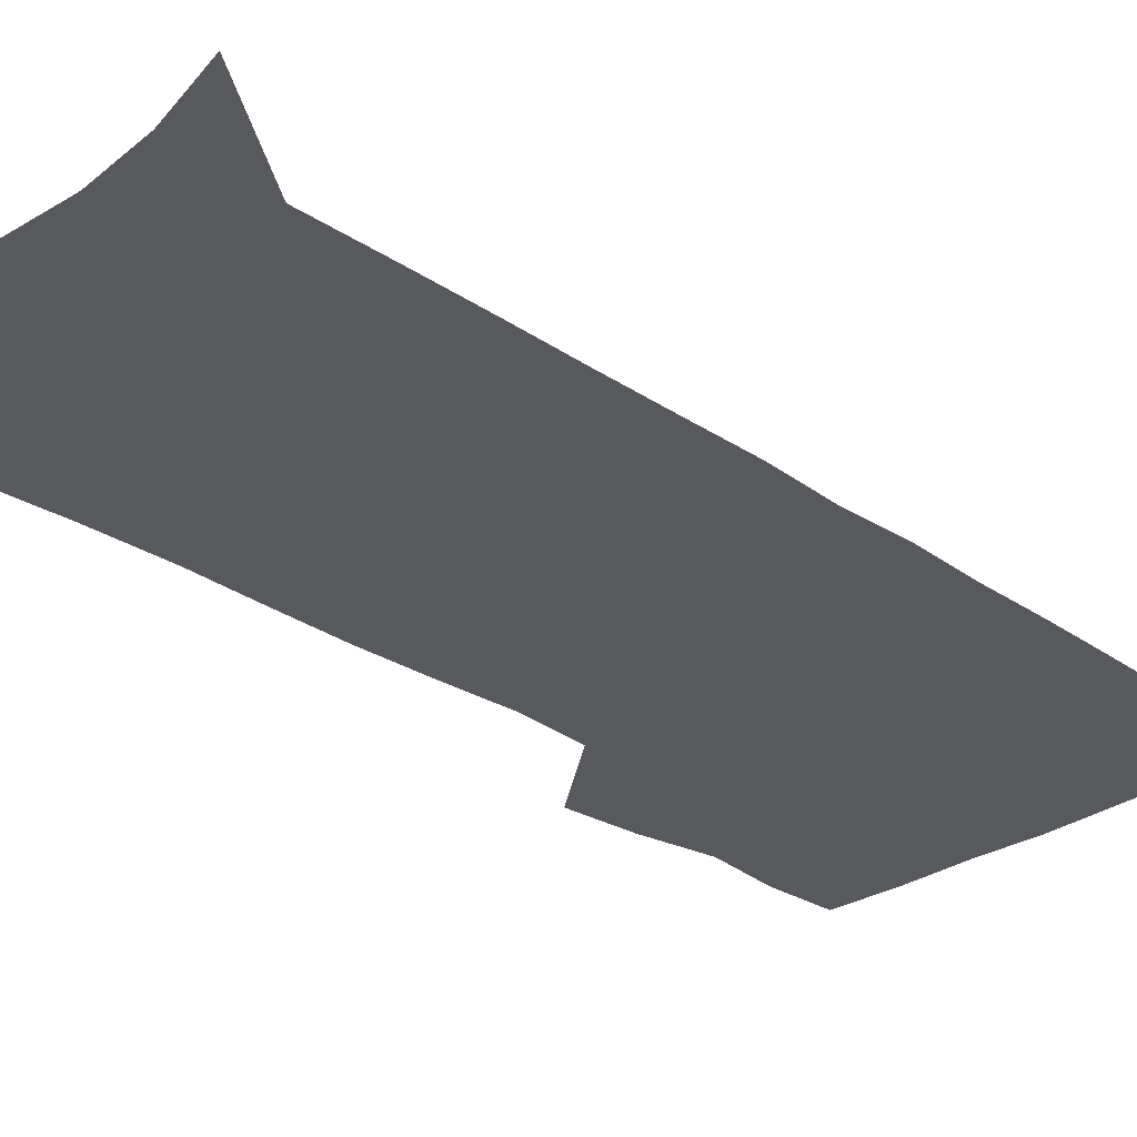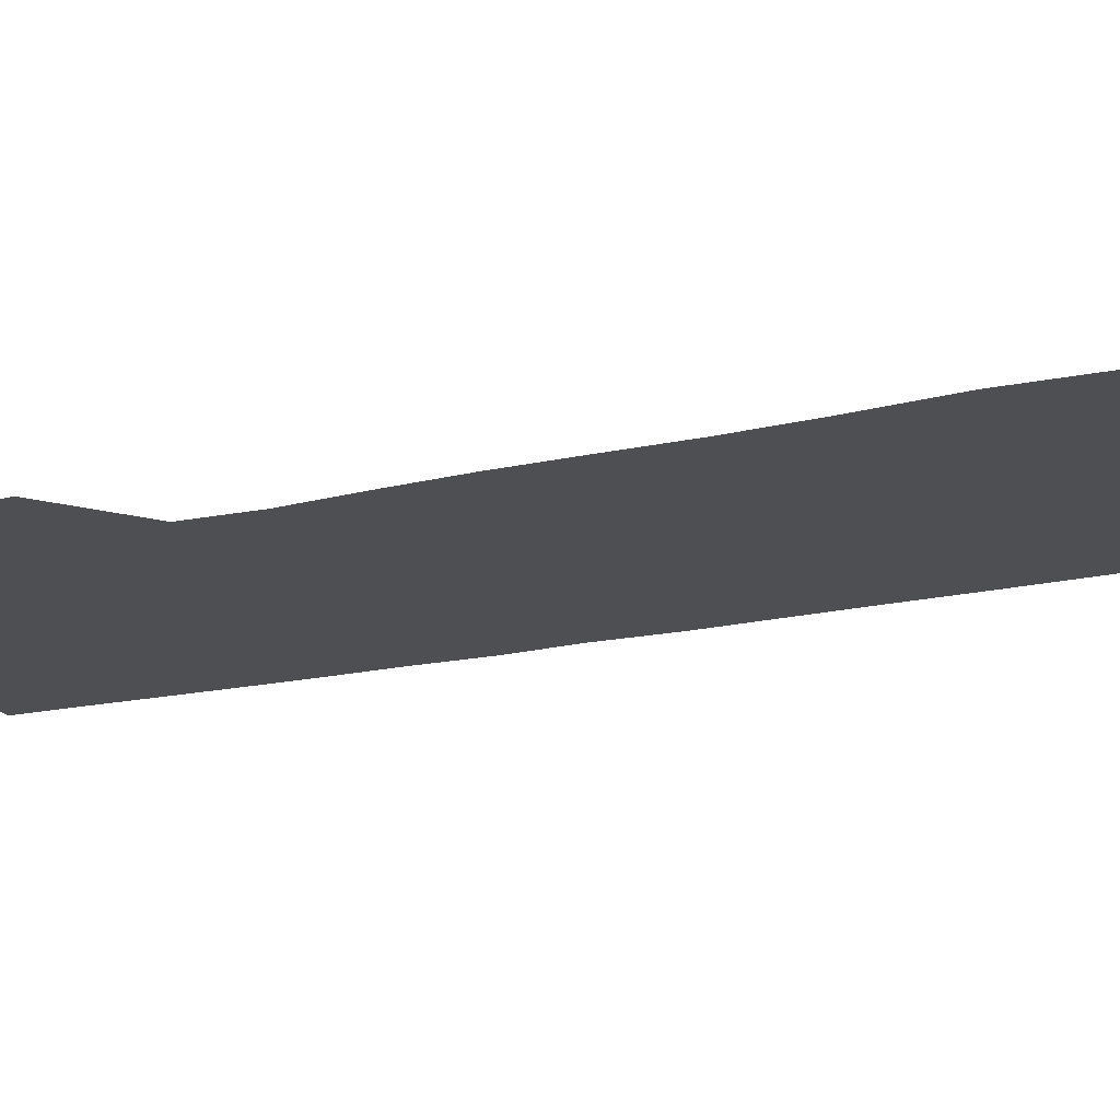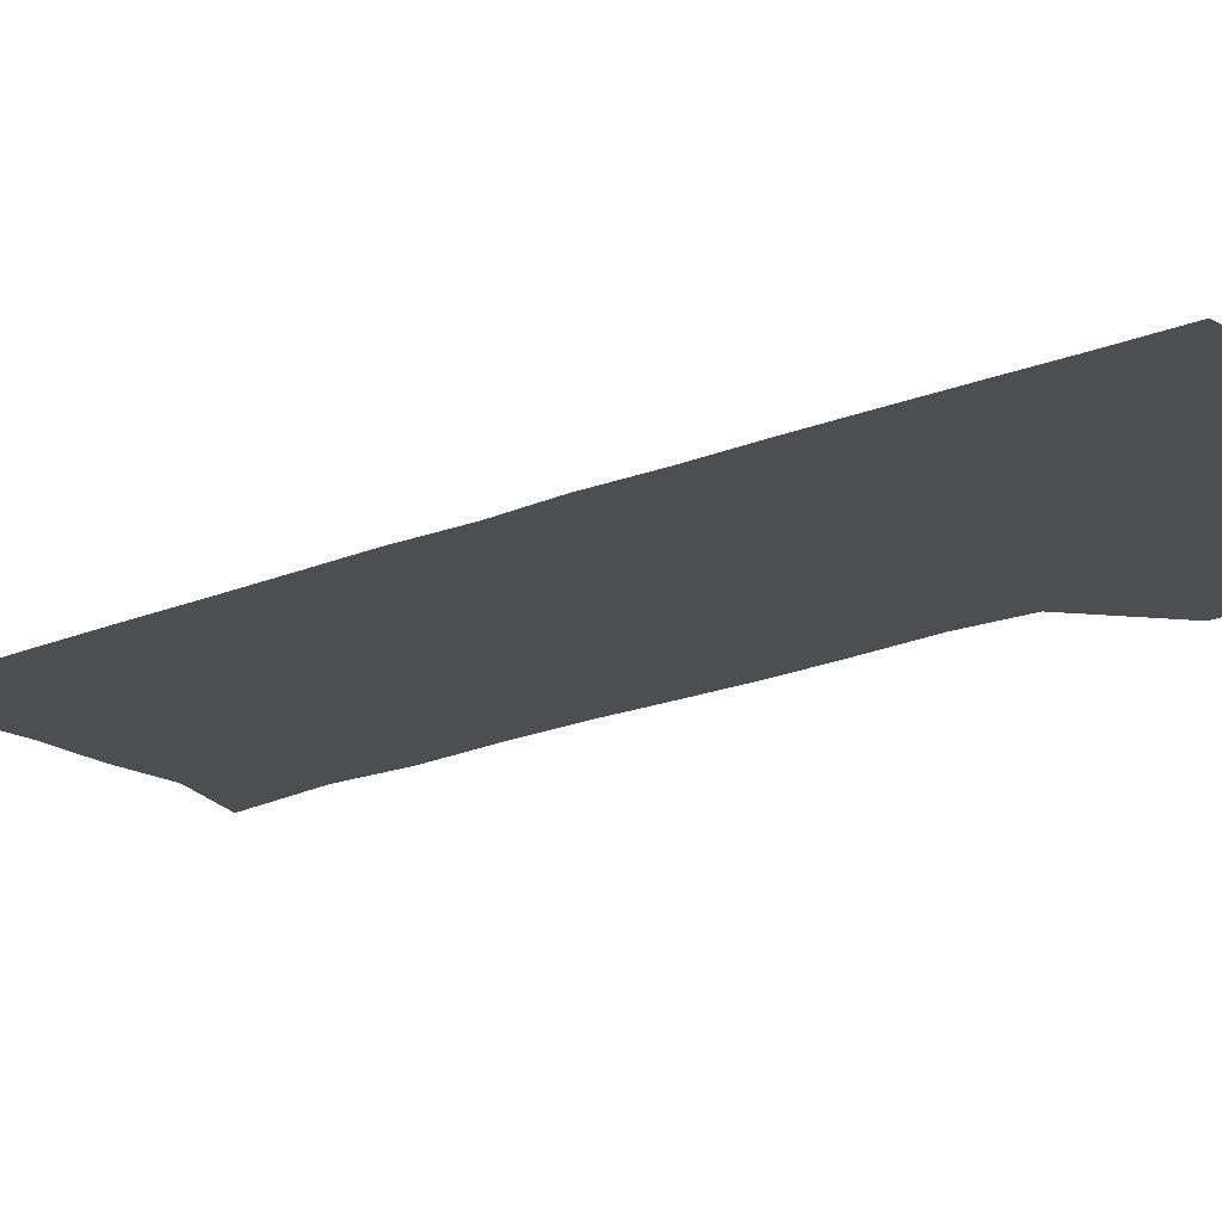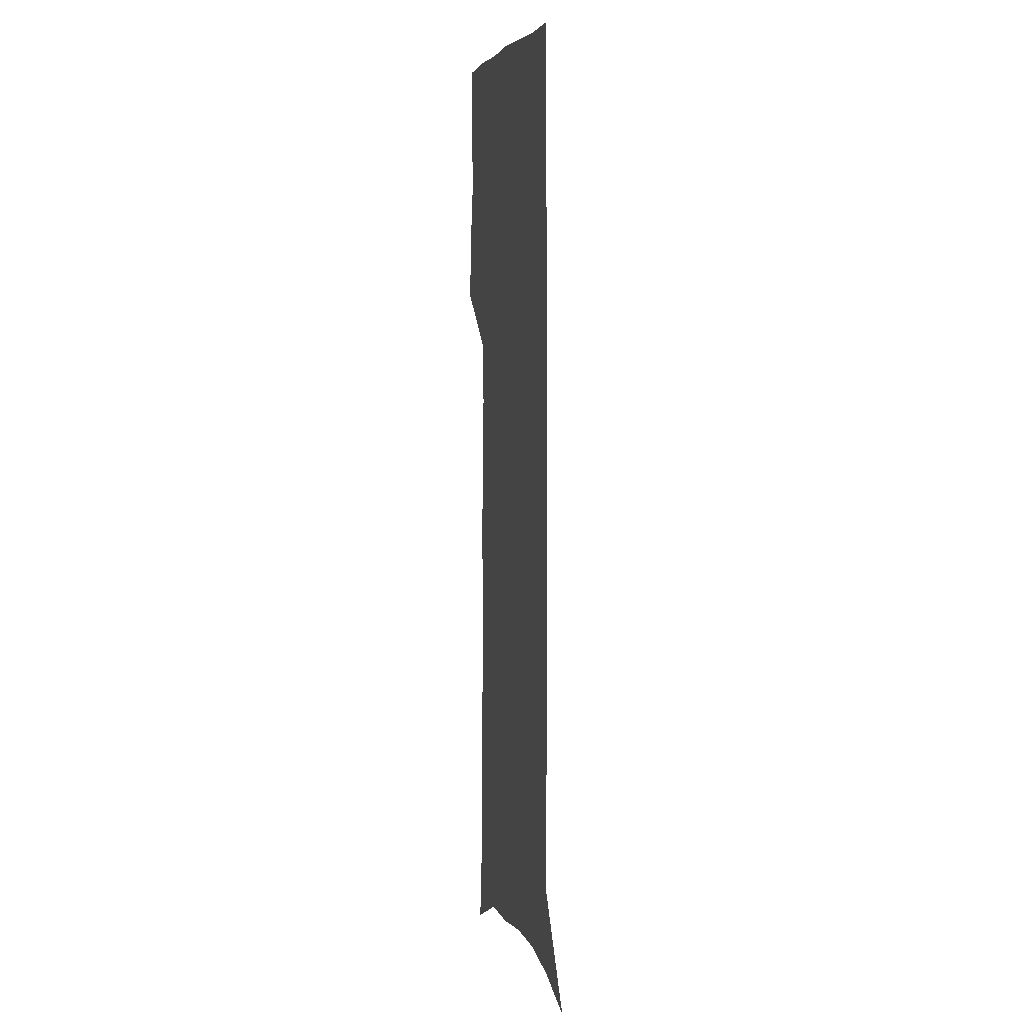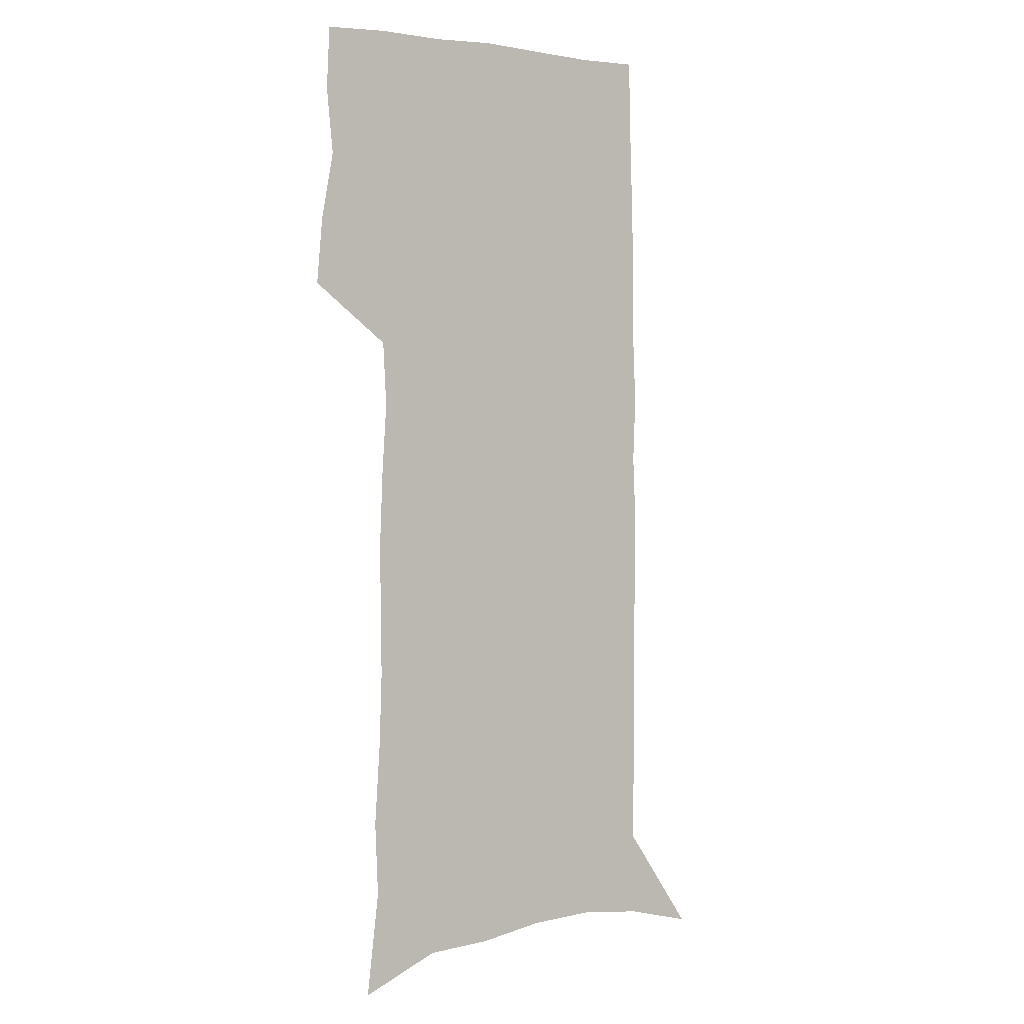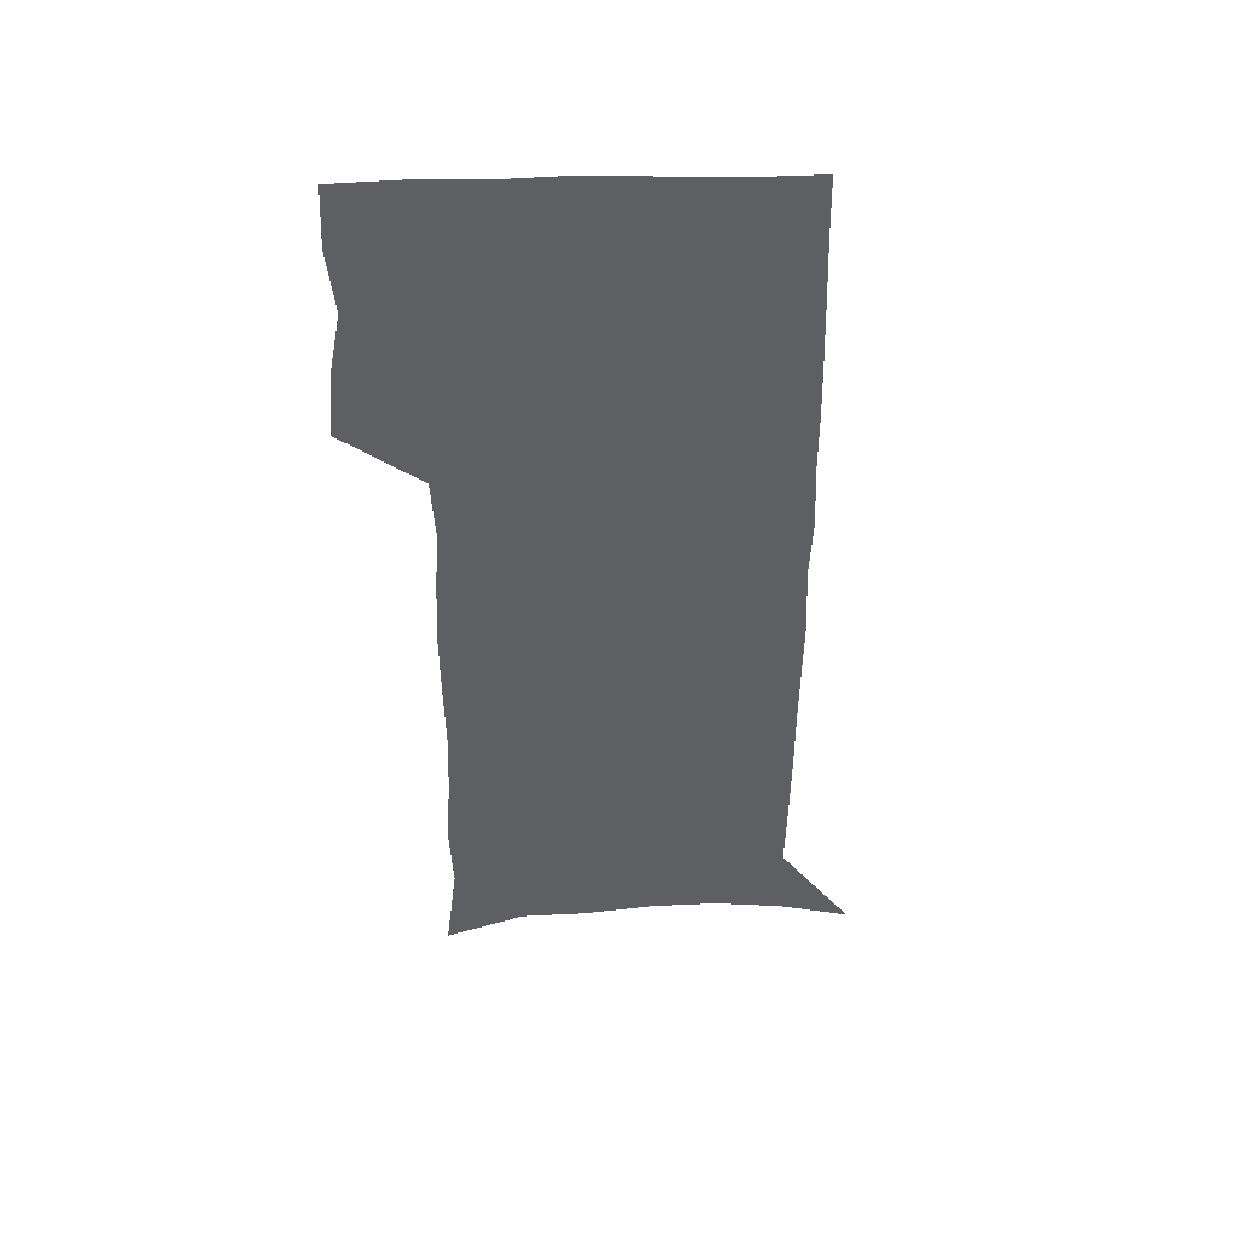
<metadata>
{"format":"obj","ext":"obj","renderer":"f3d","projection":"perspective","resolution":1024,"background":"white","views":[{"elev":-29.0,"azim":44.5,"up":"+Z"},{"elev":-18.2,"azim":-65.5,"up":"+Z"},{"elev":-16.9,"azim":131.7,"up":"+Z"},{"elev":5.3,"azim":77.9,"up":"+Y"},{"elev":2.2,"azim":-33.8,"up":"+Y"},{"elev":49.0,"azim":-1.5,"up":"+Y"}]}
</metadata>
<code>
v 478.9 447.4 0
v 481.5 476.4 0
v 487 506.1 0
v 484.2 534.9 0
v 485.6 562.3 0
v 504 120 0
v 509.5 166.4 0
v 508.1 199.3 0
v 510.6 235.5 0
v 511.7 268.8 0
v 511.3 299.9 0
v 511.2 330.7 0
v 512.5 361.9 0
v 514.5 393.1 0
v 513.1 421.5 0
v 516.7 451 0
v 514.9 478.3 0
v 517.5 506.2 0
v 517.4 533.5 0
v 513.9 563.6 0
v 539.1 134.7 0
v 541.7 176.2 0
v 544.1 213.5 0
v 544.4 245.8 0
v 544 276.4 0
v 544.2 307.3 0
v 544.2 337.5 0
v 544.2 366.9 0
v 544.6 396.1 0
v 546 425.1 0
v 546.8 452.8 0
v 546.5 479.5 0
v 546.5 506.2 0
v 546.9 532.2 0
v 543.1 563.1 0
v 568.8 136 0
v 571.2 181.1 0
v 573.7 220.9 0
v 573.2 250.1 0
v 573.2 280.9 0
v 573.2 311 0
v 573.2 340.8 0
v 573.4 370.2 0
v 573.8 398.8 0
v 574 426.4 0
v 574.5 453.9 0
v 573.8 480.2 0
v 573.8 506.6 0
v 573.3 533 0
v 570.8 564.3 0
v 598.9 140.7 0
v 600 186.3 0
v 600.6 219.1 0
v 600.7 249.6 0
v 600.7 282.3 0
v 600.7 311.6 0
v 600.8 343.4 0
v 600.8 371.5 0
v 600.9 399.1 0
v 601 426.6 0
v 600.7 454.2 0
v 600.6 480.7 0
v 600.3 507 0
v 599.9 532.8 0
v 598.8 563.2 0
v 628.4 141.9 0
v 628.4 181.7 0
v 628.2 217.5 0
v 628.3 249.3 0
v 628.2 280.7 0
v 628.6 310.6 0
v 628 341.6 0
v 627.8 370.7 0
v 628.2 398.5 0
v 628.3 426.3 0
v 627.7 454.1 0
v 627.4 481 0
v 627.2 507.7 0
v 626.6 534.4 0
v 626.7 562.3 0
v 658.1 138.5 0
v 657.5 177.2 0
v 658.1 210.7 0
v 658.3 243.2 0
v 658.2 275.1 0
v 658.4 305.8 0
v 658.8 336.2 0
v 657.4 367.3 0
v 658.5 395.6 0
v 657.2 424.9 0
v 657.2 453 0
v 656.5 480.9 0
v 655.7 508.5 0
v 654.8 535.7 0
v 654.2 562.9 0
v 689.5 130.2 0
v 691 571 0
v 691 601 0
f 15 16 1
f 1 16 2
f 16 17 2
f 2 17 3
f 17 18 3
f 3 18 4
f 18 19 4
f 4 19 5
f 19 20 5
f 6 21 7
f 21 22 7
f 7 22 8
f 22 23 8
f 8 23 9
f 23 24 9
f 9 24 10
f 24 25 10
f 10 25 11
f 25 26 11
f 11 26 12
f 26 27 12
f 12 27 13
f 27 28 13
f 13 28 14
f 28 29 14
f 14 29 15
f 29 30 15
f 15 30 16
f 30 31 16
f 16 31 17
f 31 32 17
f 17 32 18
f 32 33 18
f 18 33 19
f 33 34 19
f 19 34 20
f 34 35 20
f 21 36 22
f 36 37 22
f 22 37 23
f 37 38 23
f 23 38 24
f 38 39 24
f 24 39 25
f 39 40 25
f 25 40 26
f 40 41 26
f 26 41 27
f 41 42 27
f 27 42 28
f 42 43 28
f 28 43 29
f 43 44 29
f 29 44 30
f 44 45 30
f 30 45 31
f 45 46 31
f 31 46 32
f 46 47 32
f 32 47 33
f 47 48 33
f 33 48 34
f 48 49 34
f 34 49 35
f 49 50 35
f 36 51 37
f 51 52 37
f 37 52 38
f 52 53 38
f 38 53 39
f 53 54 39
f 39 54 40
f 54 55 40
f 40 55 41
f 55 56 41
f 41 56 42
f 56 57 42
f 42 57 43
f 57 58 43
f 43 58 44
f 58 59 44
f 44 59 45
f 59 60 45
f 45 60 46
f 60 61 46
f 46 61 47
f 61 62 47
f 47 62 48
f 62 63 48
f 48 63 49
f 63 64 49
f 49 64 50
f 64 65 50
f 51 66 52
f 66 67 52
f 52 67 53
f 67 68 53
f 53 68 54
f 68 69 54
f 54 69 55
f 69 70 55
f 55 70 56
f 70 71 56
f 56 71 57
f 71 72 57
f 57 72 58
f 72 73 58
f 58 73 59
f 73 74 59
f 59 74 60
f 74 75 60
f 60 75 61
f 75 76 61
f 61 76 62
f 76 77 62
f 62 77 63
f 77 78 63
f 63 78 64
f 78 79 64
f 64 79 65
f 79 80 65
f 66 81 67
f 81 82 67
f 67 82 68
f 82 83 68
f 68 83 69
f 83 84 69
f 69 84 70
f 84 85 70
f 70 85 71
f 85 86 71
f 71 86 72
f 86 87 72
f 72 87 73
f 87 88 73
f 73 88 74
f 88 89 74
f 74 89 75
f 89 90 75
f 75 90 76
f 90 91 76
f 76 91 77
f 91 92 77
f 77 92 78
f 92 93 78
f 78 93 79
f 93 94 79
f 79 94 80
f 94 95 80
f 81 96 82

</code>
